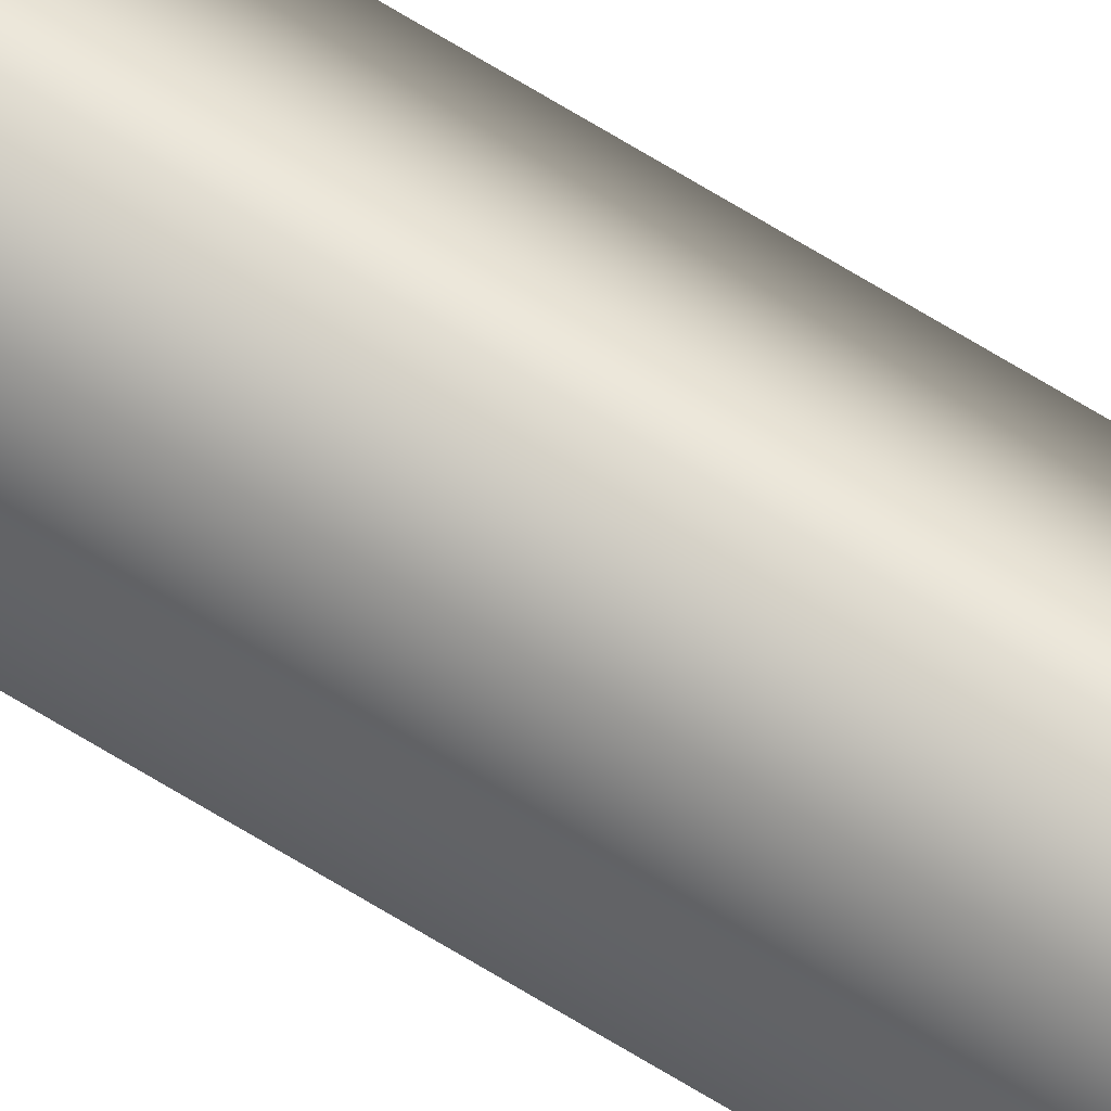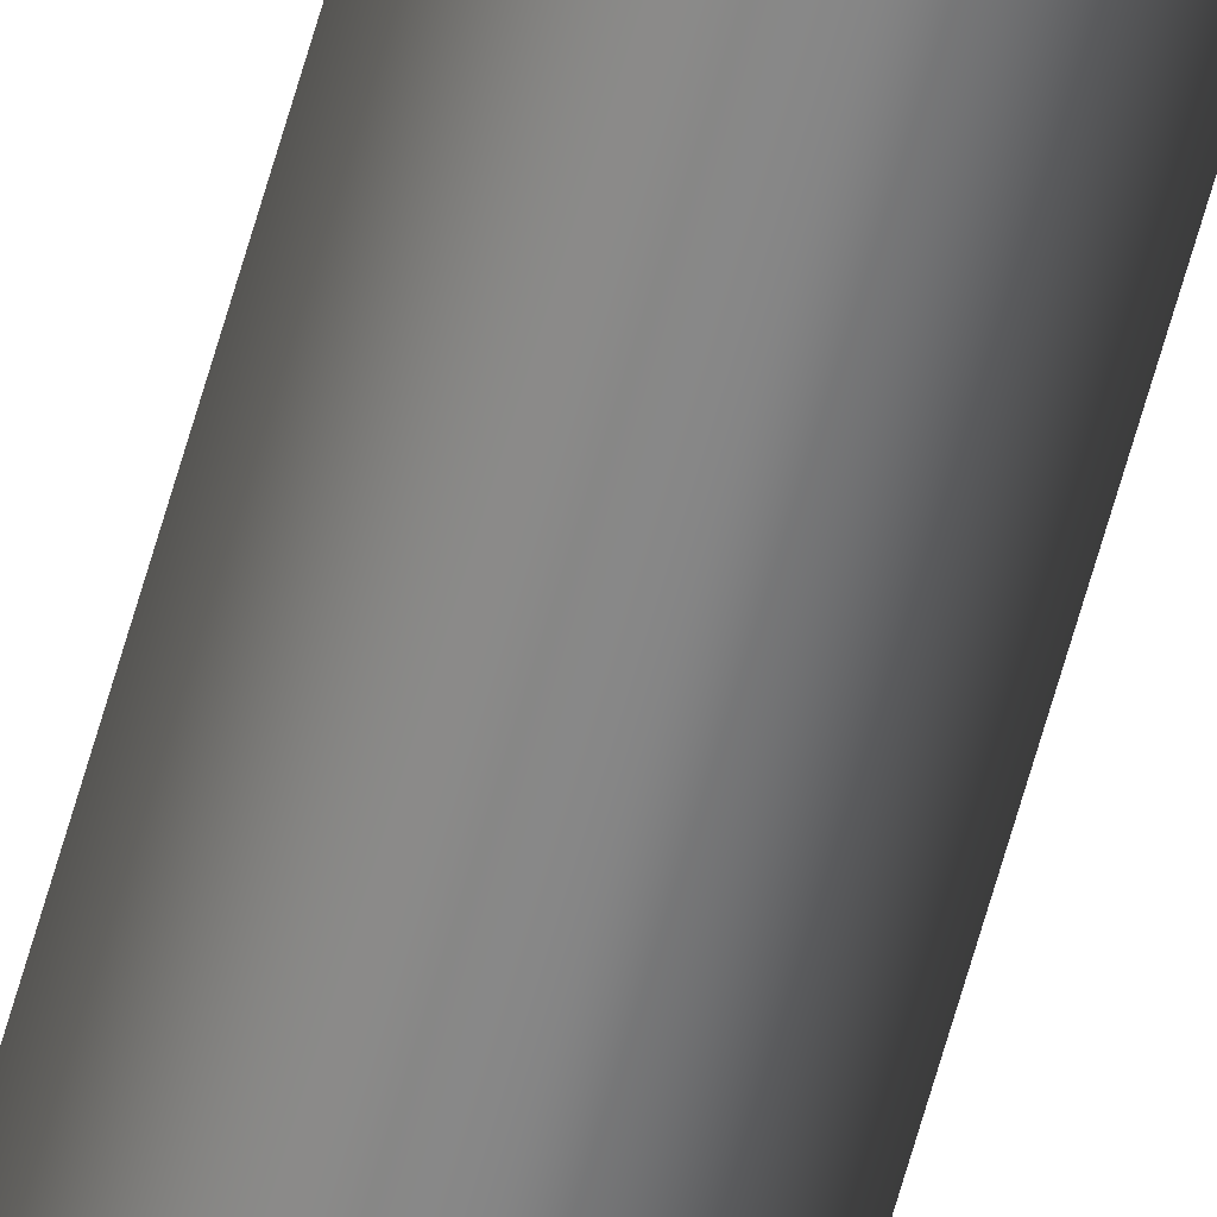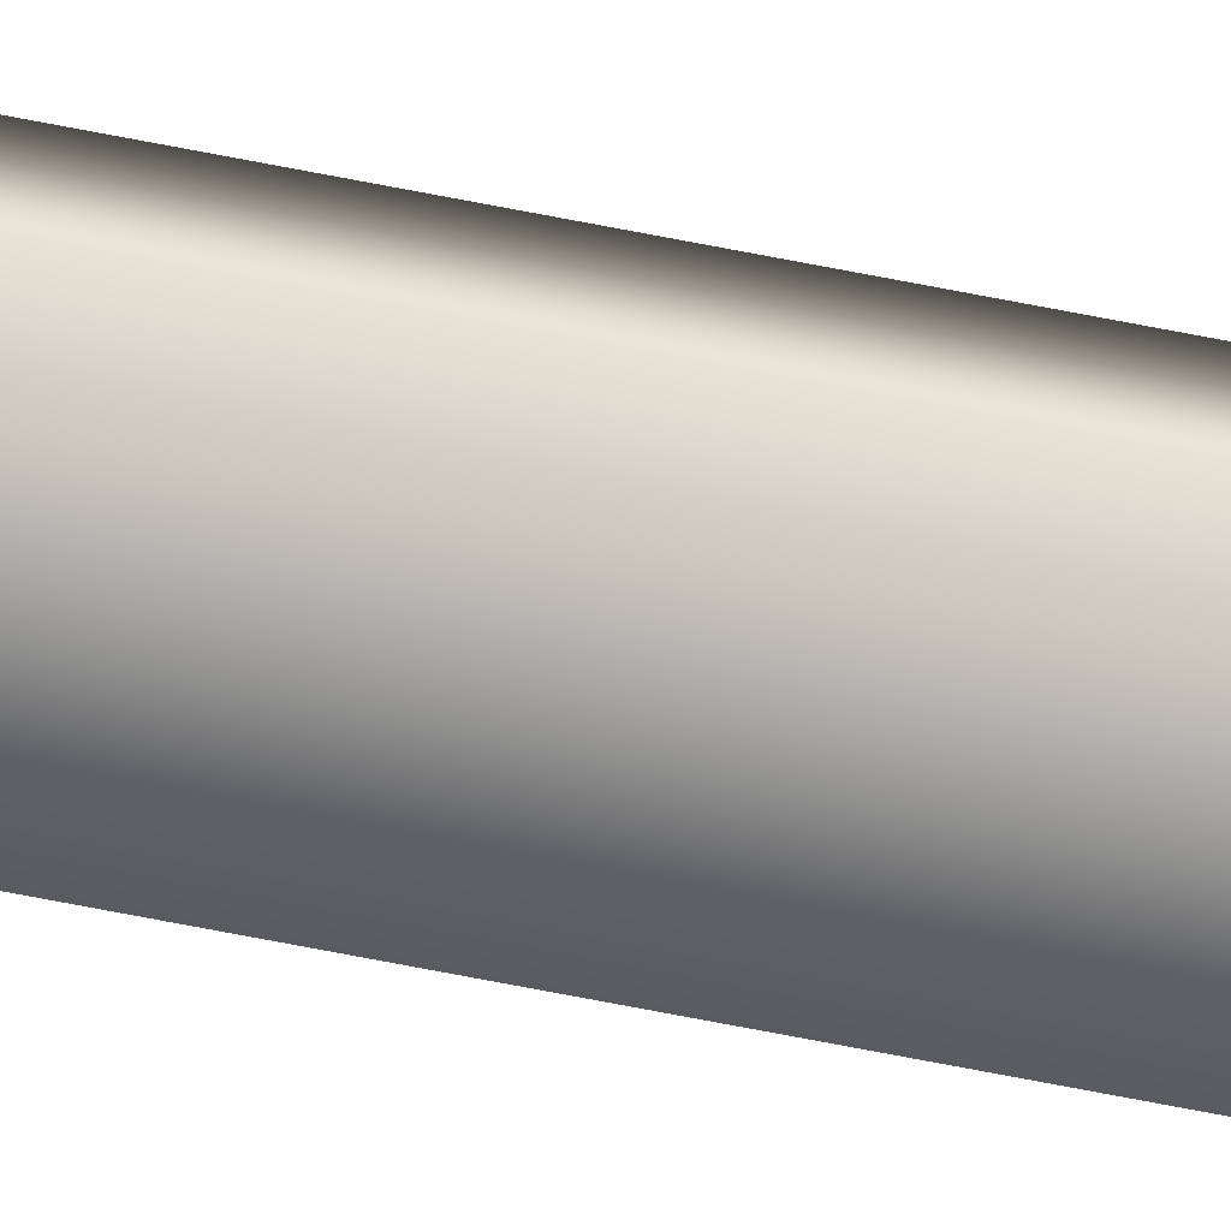
<metadata>
{"format":"obj","ext":"obj","renderer":"f3d","projection":"perspective","resolution":1024,"background":"white","views":[{"elev":68.9,"azim":121.6,"up":"+Z"},{"elev":-61.8,"azim":-15.3,"up":"+Z"},{"elev":-31.5,"azim":70.6,"up":"+Z"}]}
</metadata>
<code>
v -27.77 46.75 -142.2
v -27.77 55.67 -142.2
v -27.74 46.75 -142.2
v -27.74 55.67 -142.2
v -27.8 55.67 -142.2
v -27.77 55.67 -142.2
v -27.77 46.75 -142.2
v -27.8 46.75 -142.2
f 1 2 3
f 3 2 4
f 5 6 2
f 2 6 4
f 3 4 7
f 7 4 6
f 8 5 1
f 1 5 2
f 8 1 7
f 7 1 3
f 7 6 8
f 8 6 5

</code>
